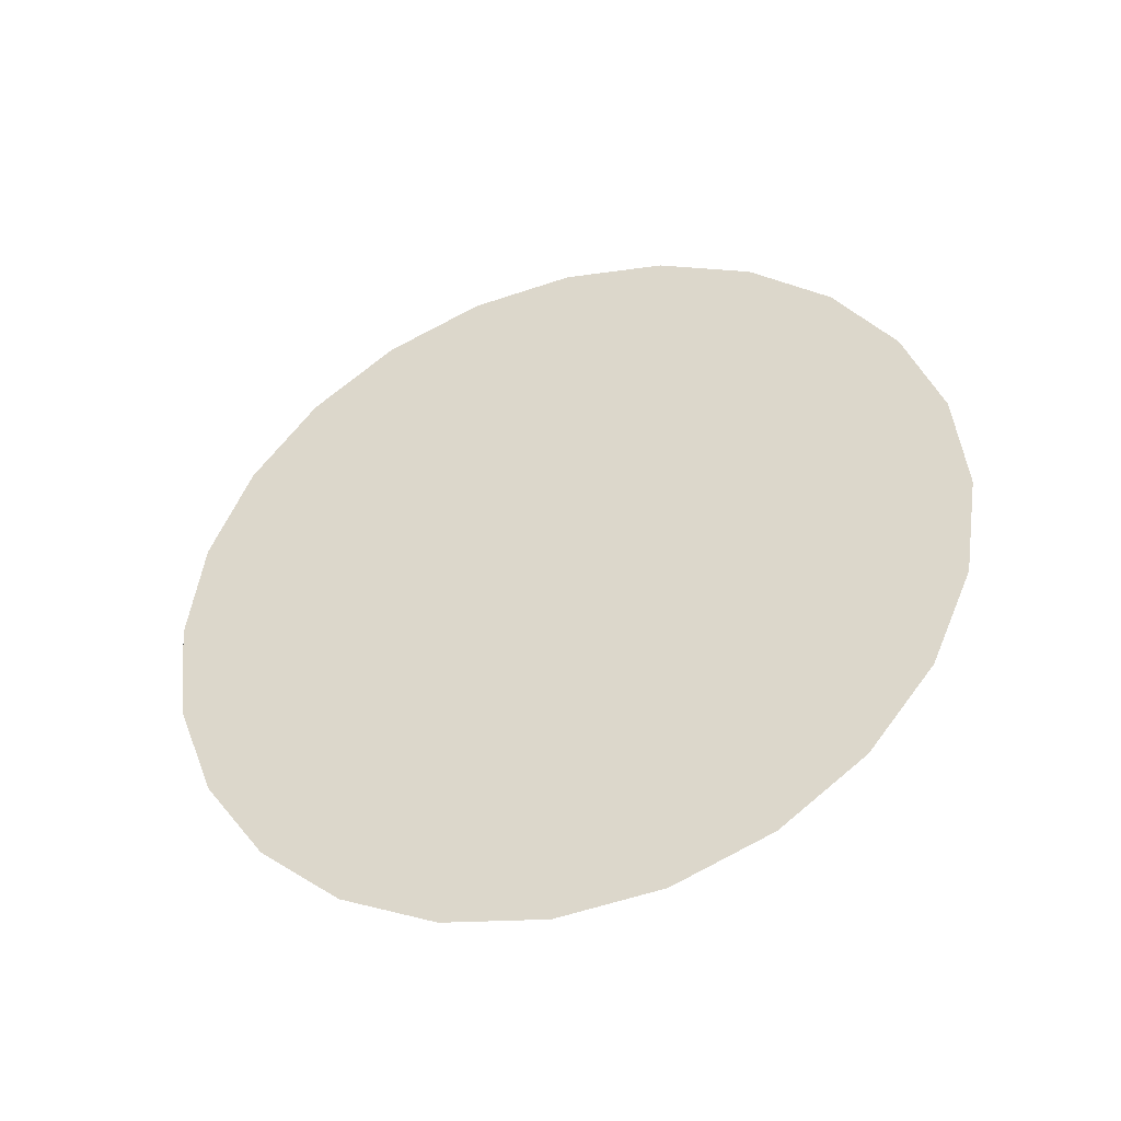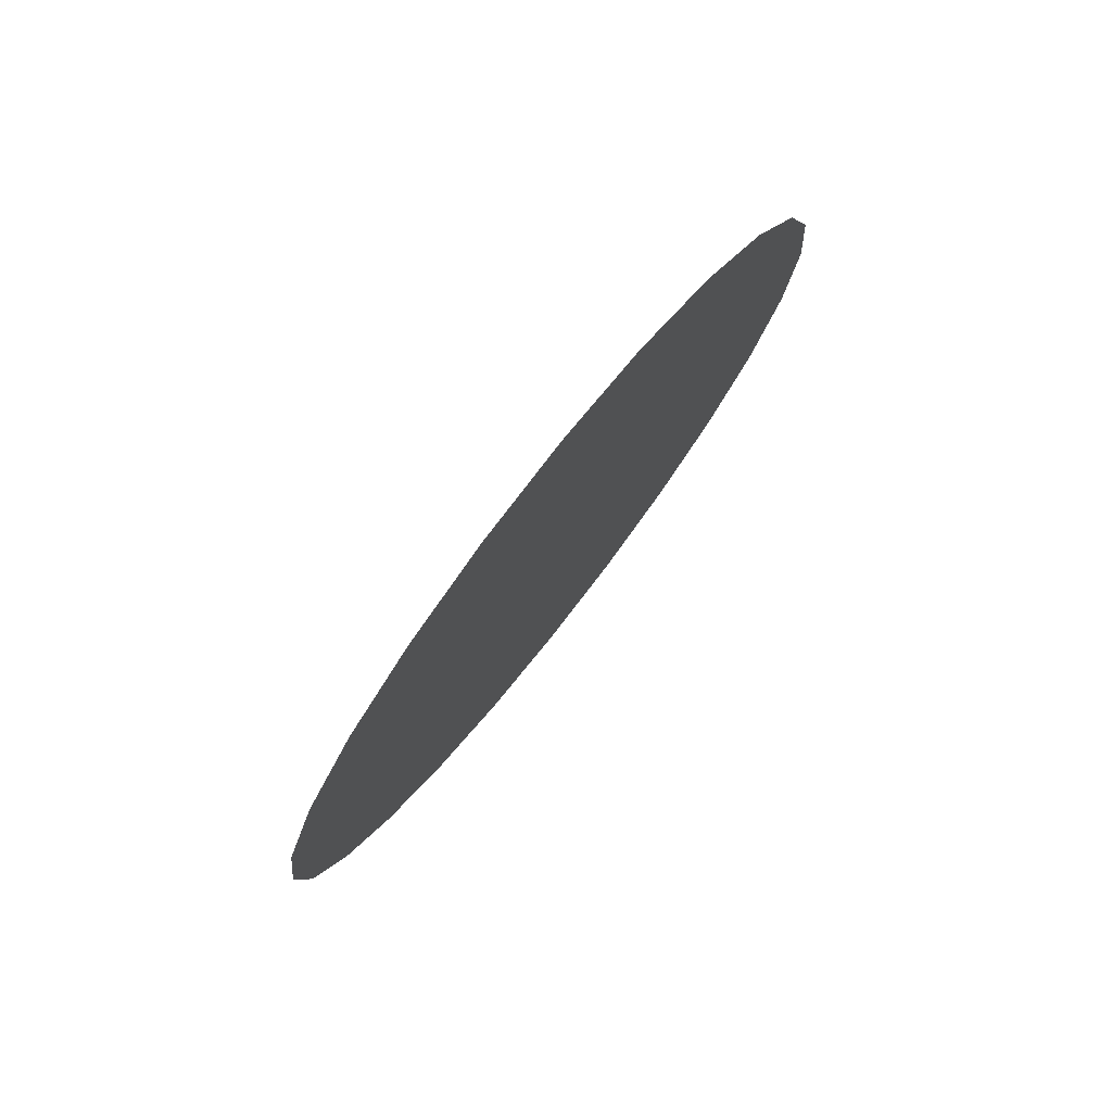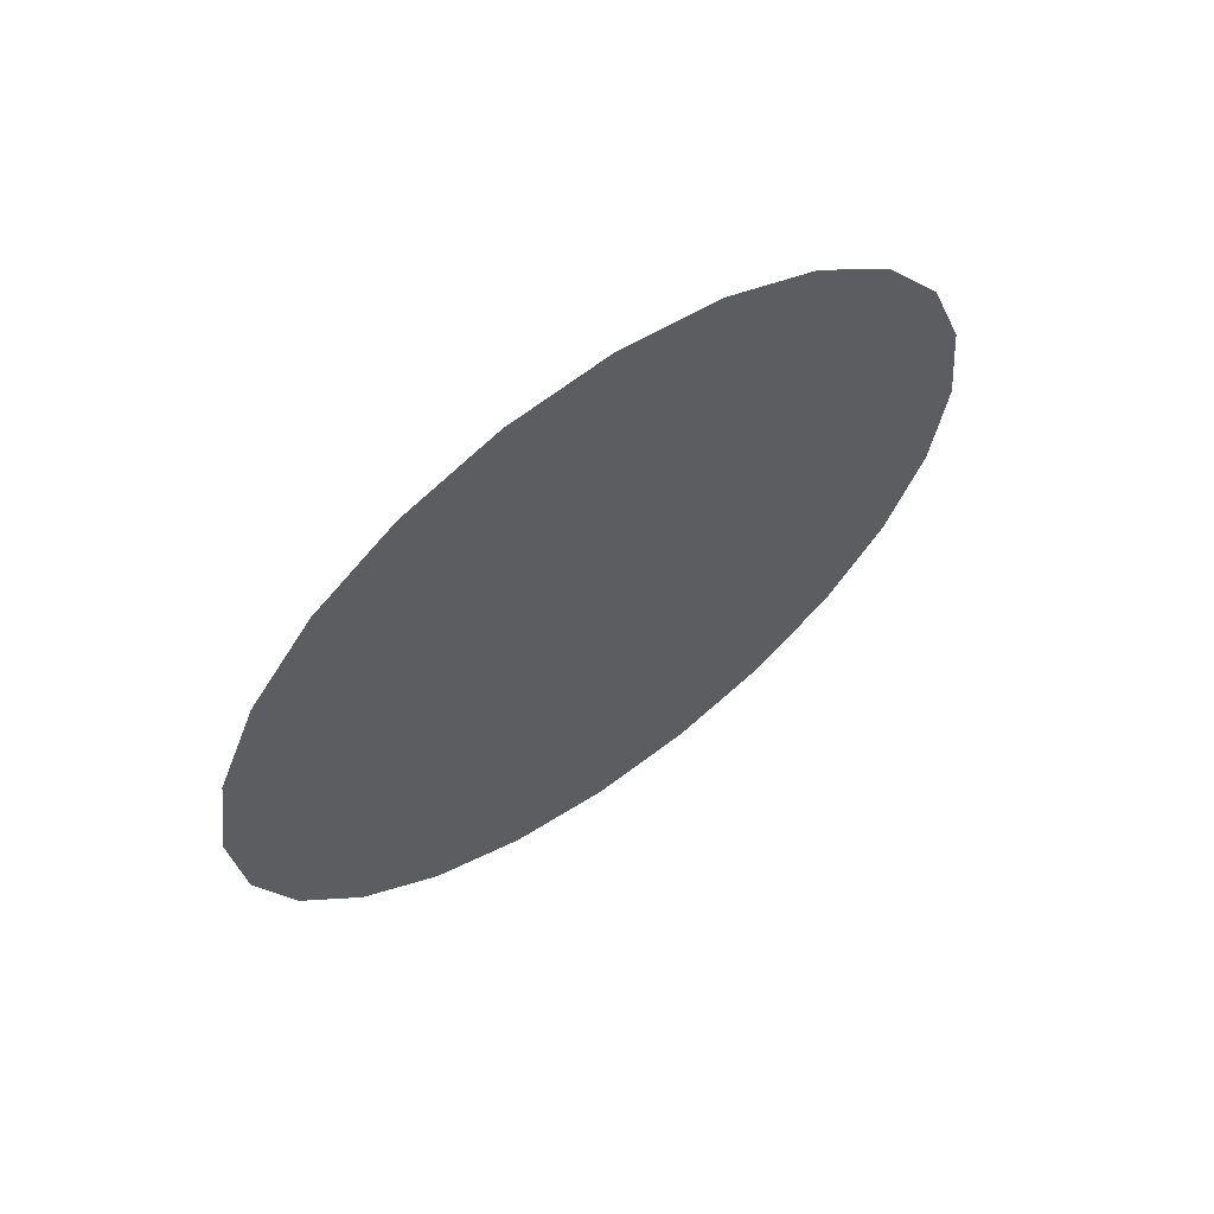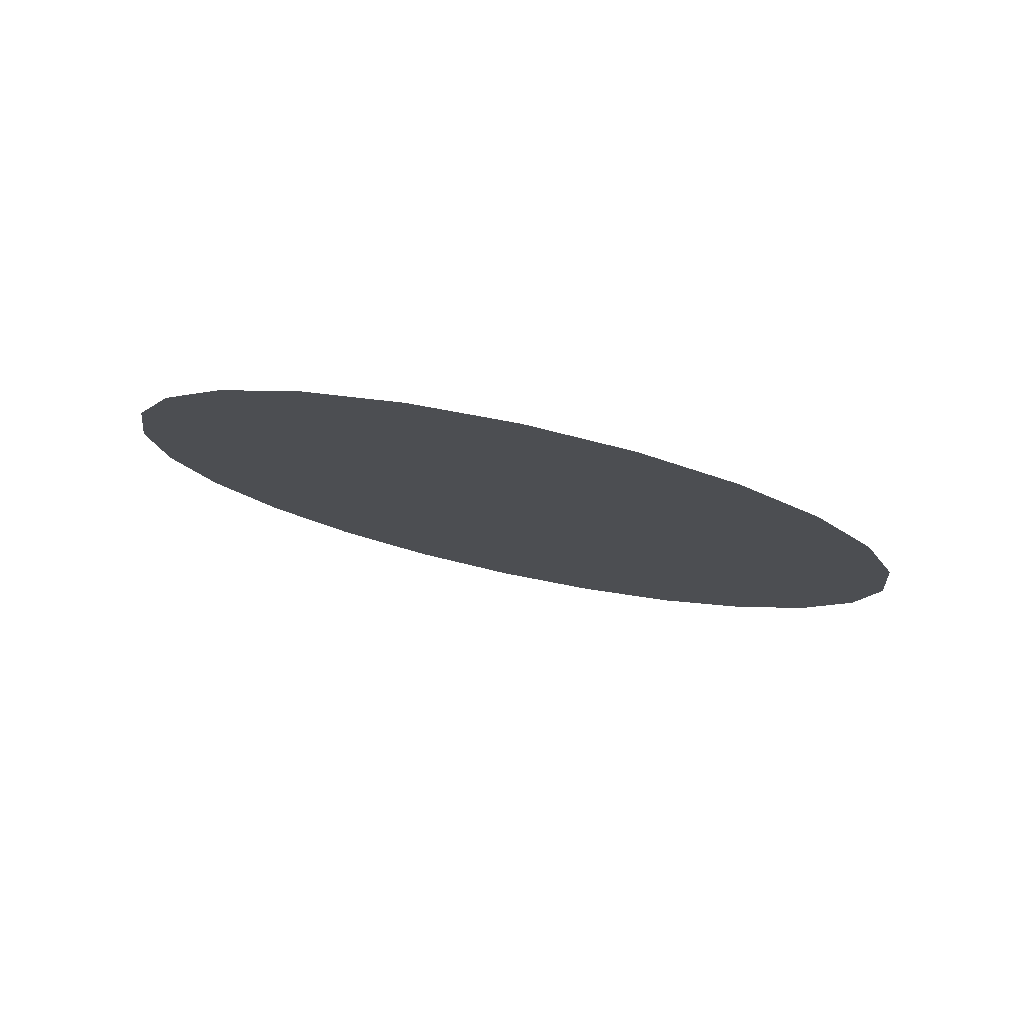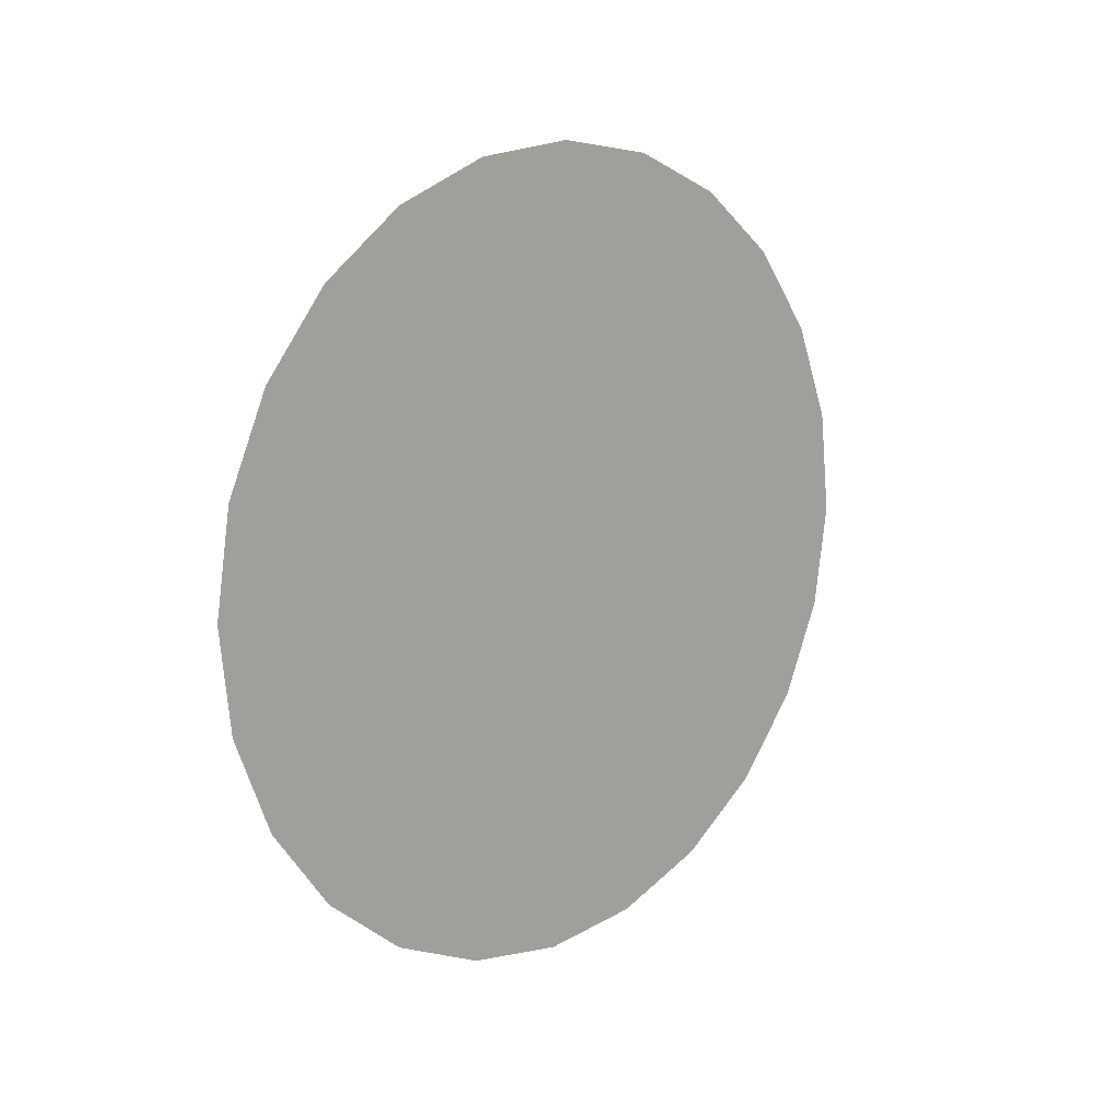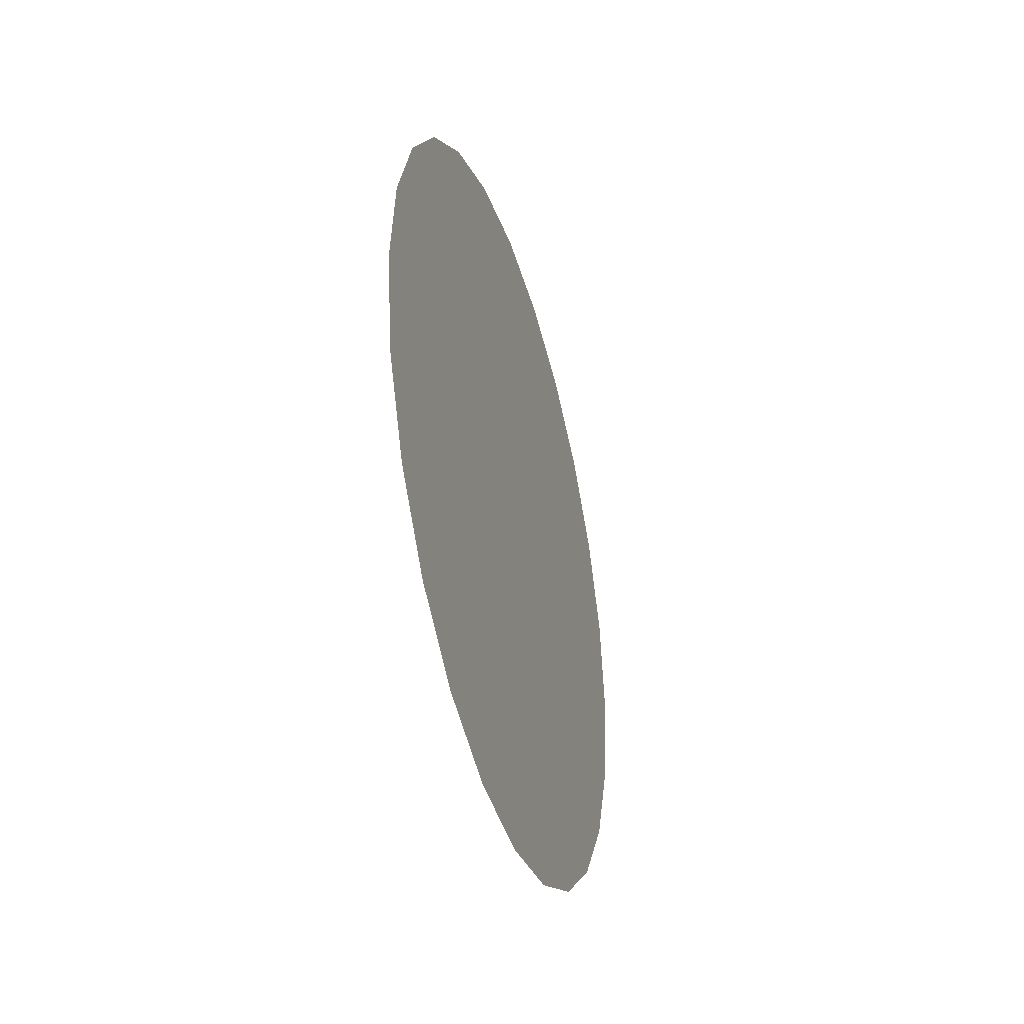
<metadata>
{"format":"obj","ext":"obj","renderer":"f3d","projection":"perspective","resolution":1024,"background":"white","views":[{"elev":-40.4,"azim":-72.3,"up":"+Y"},{"elev":77.5,"azim":-141.8,"up":"+Y"},{"elev":62.1,"azim":-125.8,"up":"+Y"},{"elev":78.7,"azim":-78.0,"up":"+Z"},{"elev":13.4,"azim":-133.4,"up":"+Y"},{"elev":-38.6,"azim":16.3,"up":"+Z"}]}
</metadata>
<code>
o #ID3804
v 0.6196 -2.7e-05 -0.1855
v 0.6196 0.009421 -0.1853
v 0.6196 0.004684 -0.1848
v 0.6196 0.01386 -0.1871
v 0.6196 -0.004391 -0.1874
v 0.6196 0.0177 -0.1899
v 0.6196 -0.008111 -0.1904
v 0.6196 0.02068 -0.1936
v 0.6196 -0.01093 -0.1943
v 0.6196 0.02259 -0.198
v 0.6196 -0.01267 -0.1987
v 0.6196 0.02331 -0.2027
v 0.6196 -0.01319 -0.2034
v 0.6196 0.02279 -0.2074
v 0.6196 -0.01247 -0.2081
v 0.6196 0.02106 -0.2119
v 0.6196 -0.01056 -0.2125
v 0.6196 0.01823 -0.2157
v 0.6196 -0.007579 -0.2162
v 0.6196 0.01451 -0.2187
v 0.6196 -0.003739 -0.2191
v 0.6196 0.01015 -0.2206
v 0.6196 -0.001519 -0.2199
v 0.6196 0.000701 -0.2208
v 0.6196 0.003069 -0.2211
v 0.6196 0.005438 -0.2213
v 0.6196 0.00504 -0.2213
v 0.6196 0.004172 -0.2212
f 1 2 3
f 3 2 1
f 2 1 4
f 4 1 2
f 4 1 5
f 5 1 4
f 4 5 6
f 6 5 4
f 6 5 7
f 7 5 6
f 6 7 8
f 8 7 6
f 8 7 9
f 9 7 8
f 8 9 10
f 10 9 8
f 10 9 11
f 11 9 10
f 10 11 12
f 12 11 10
f 12 11 13
f 13 11 12
f 12 13 14
f 14 13 12
f 14 13 15
f 15 13 14
f 14 15 16
f 16 15 14
f 16 15 17
f 17 15 16
f 16 17 18
f 18 17 16
f 18 17 19
f 19 17 18
f 18 19 20
f 20 19 18
f 20 19 21
f 21 19 20
f 20 21 22
f 22 21 20
f 22 21 23
f 23 21 22
f 22 23 24
f 24 23 22
f 22 24 25
f 25 24 22
f 22 25 26
f 26 25 22
f 26 25 27
f 27 25 26
f 27 25 28
f 28 25 27

</code>
